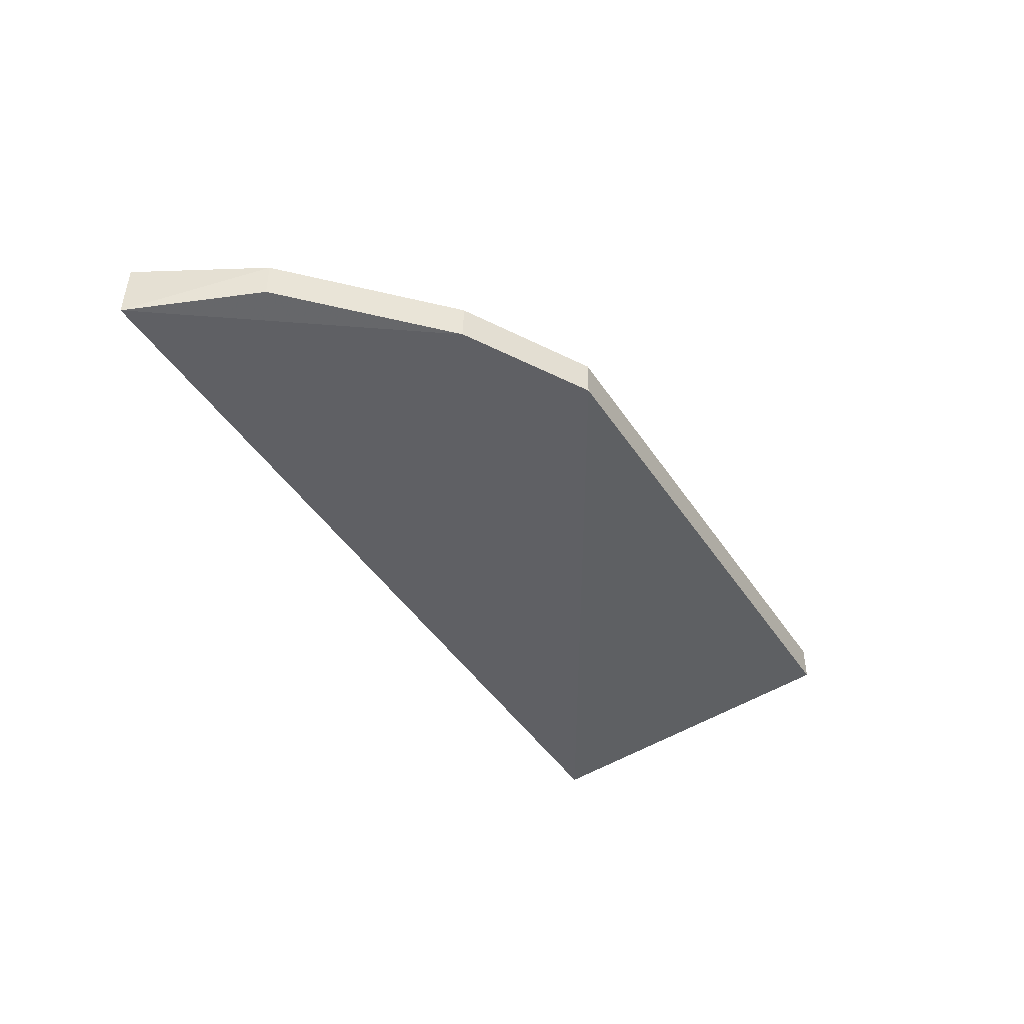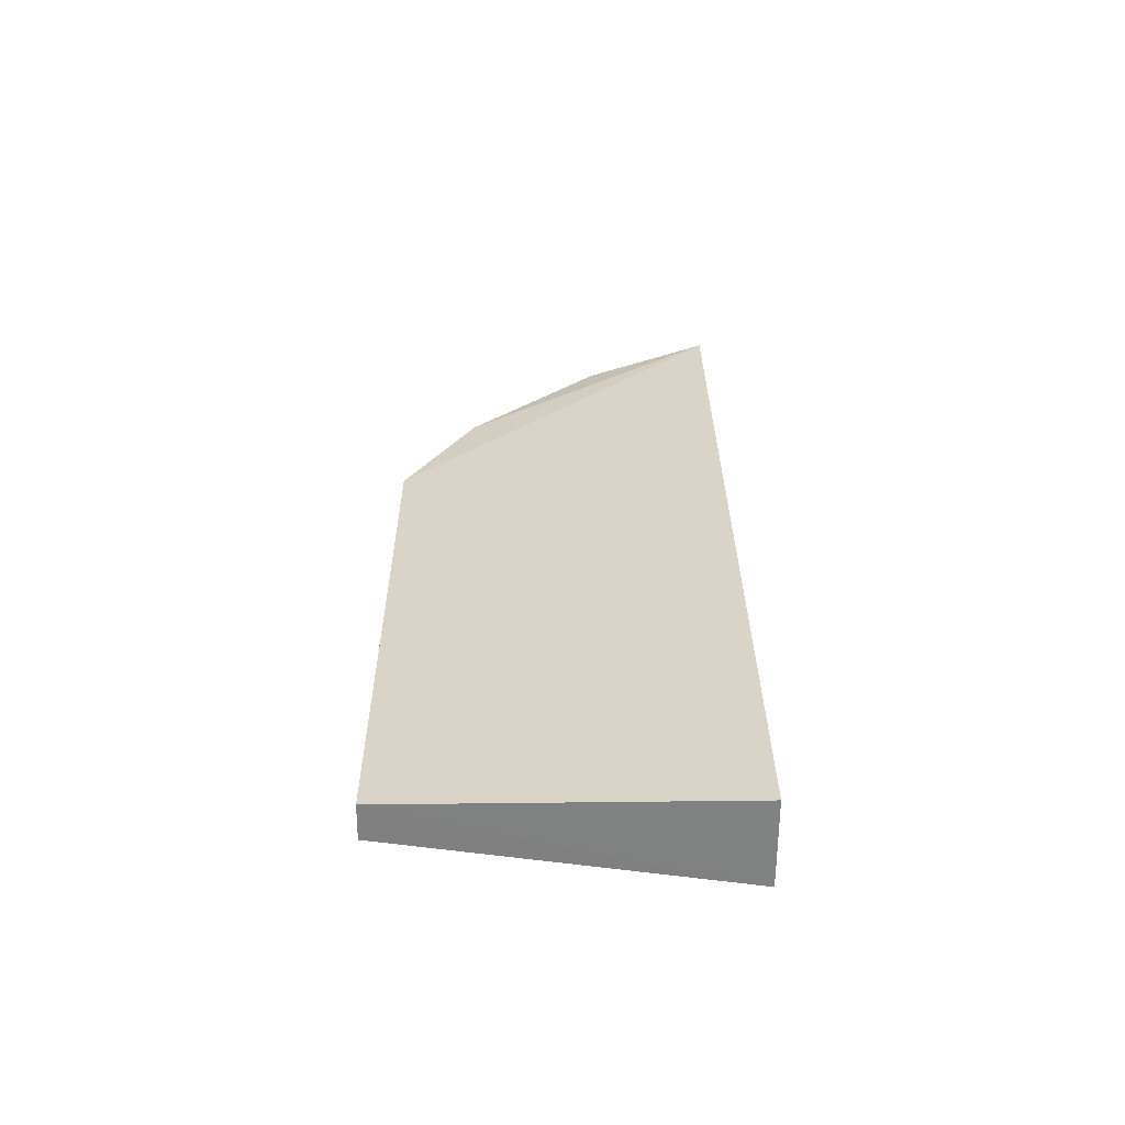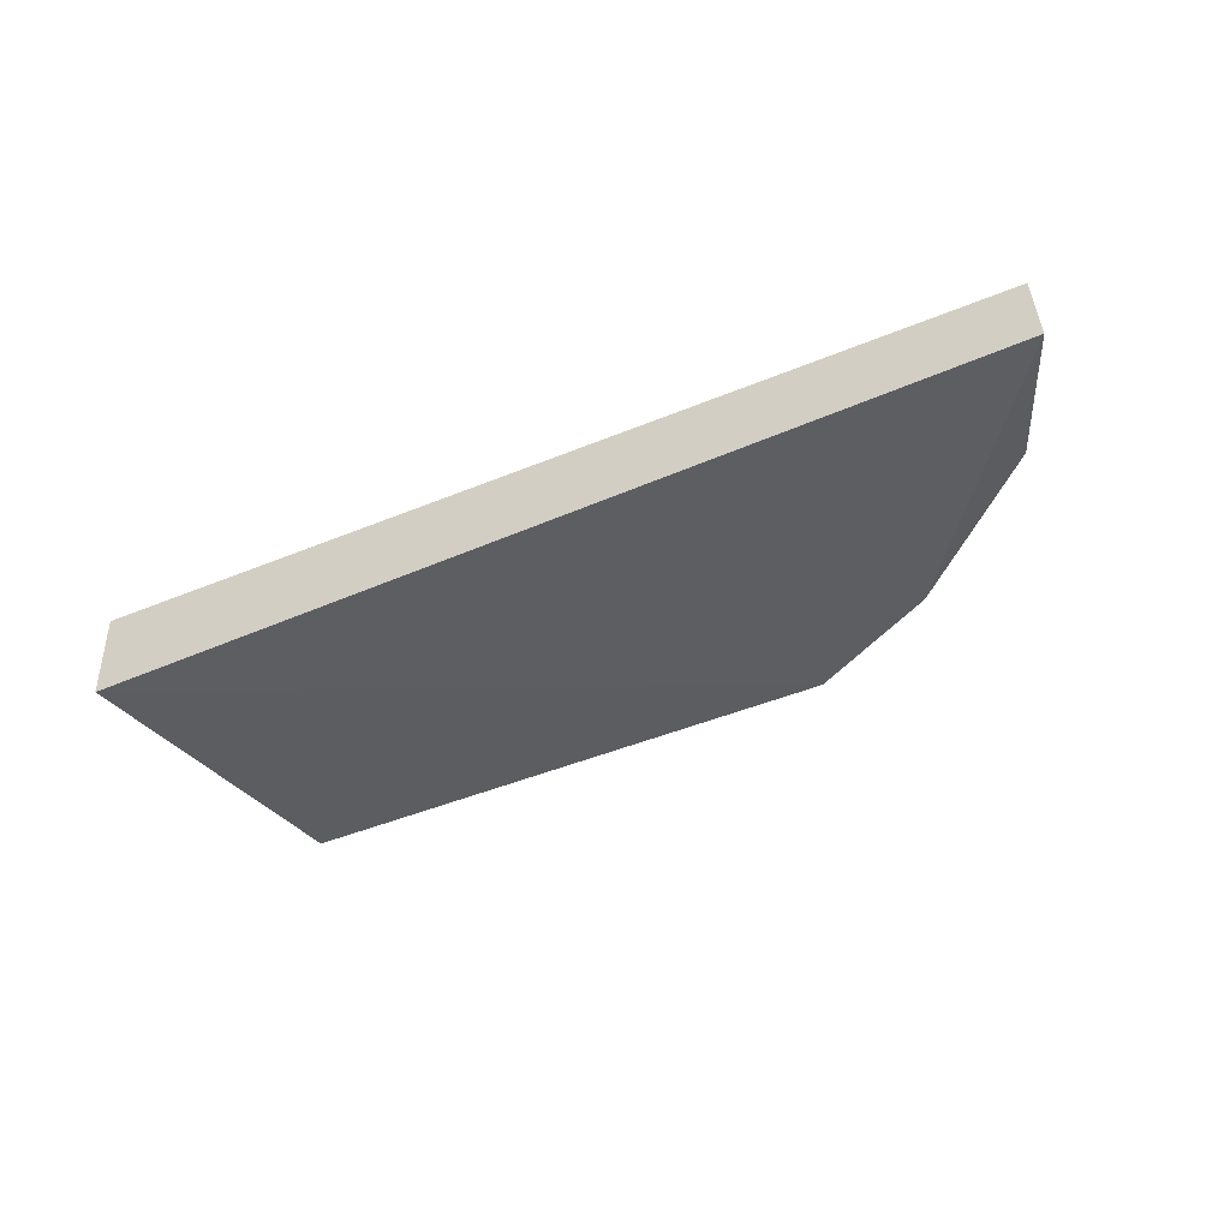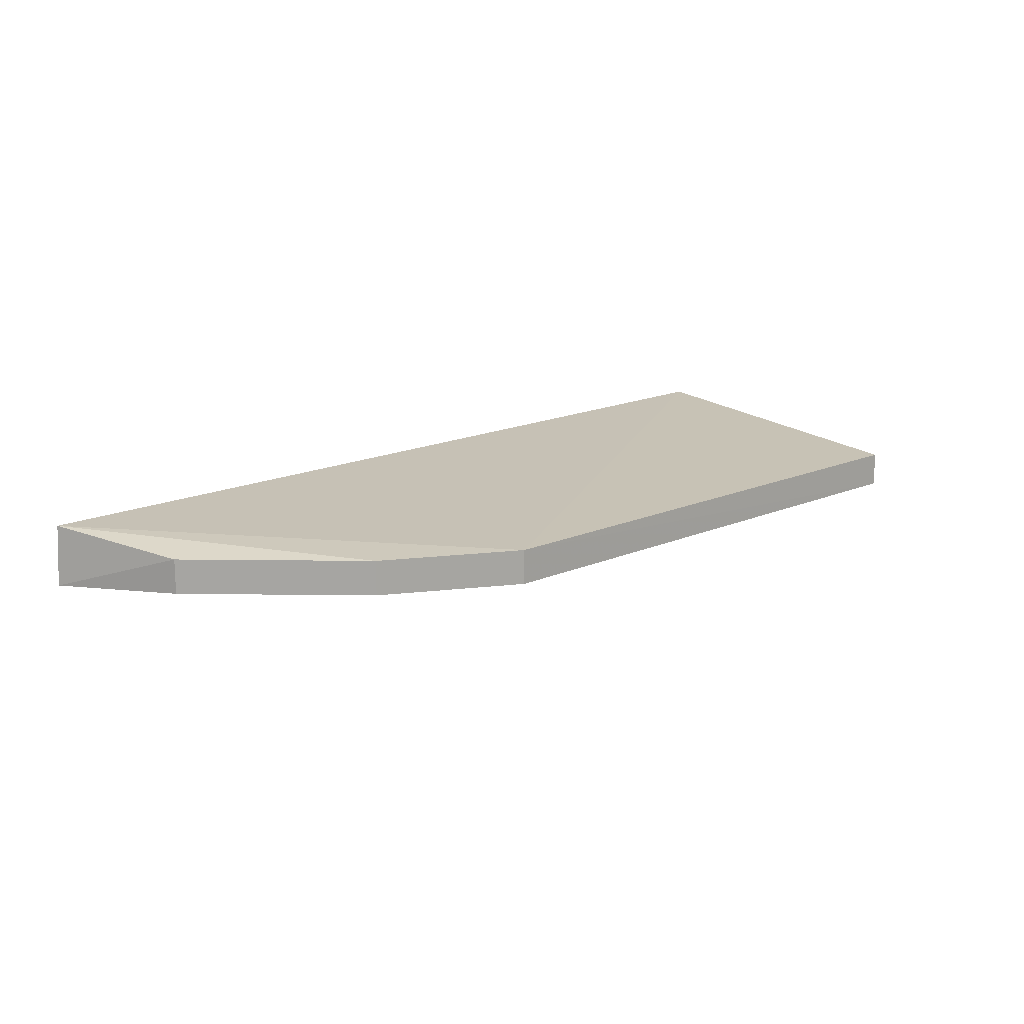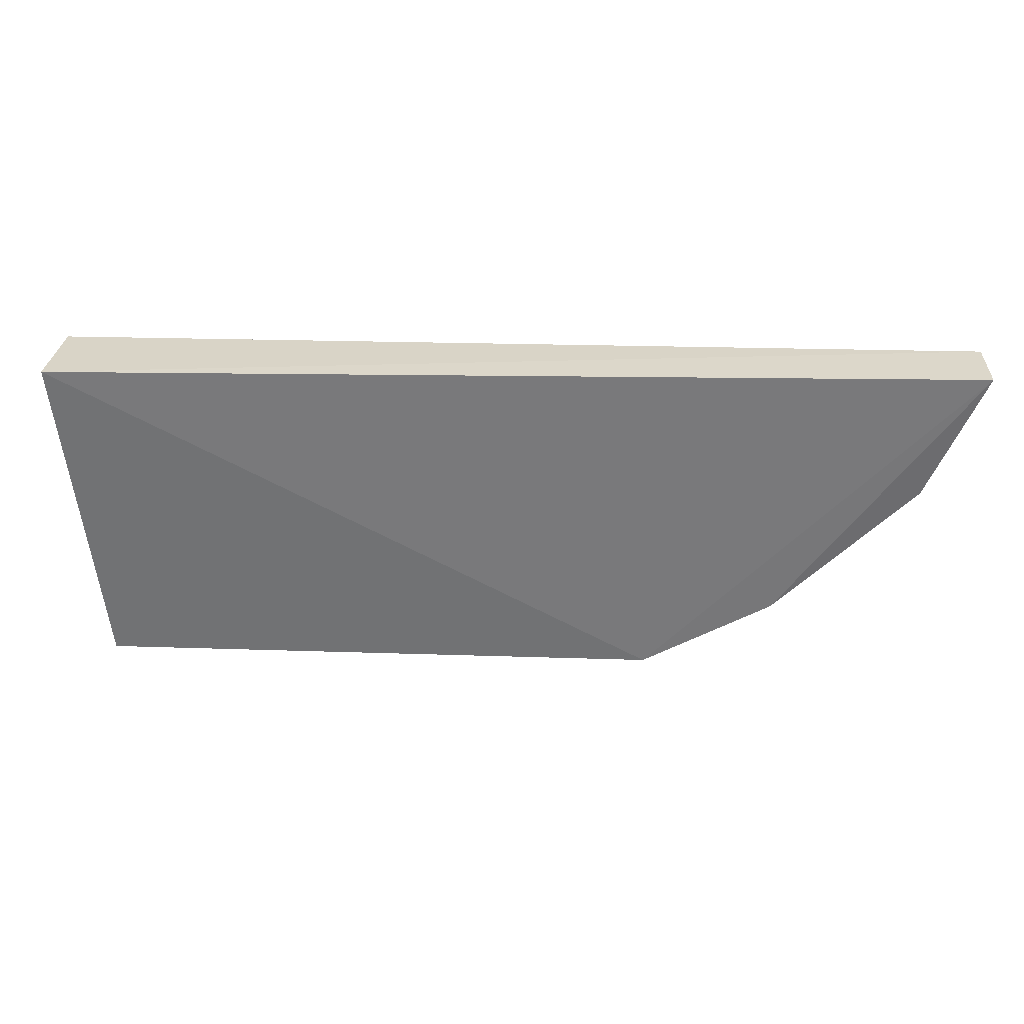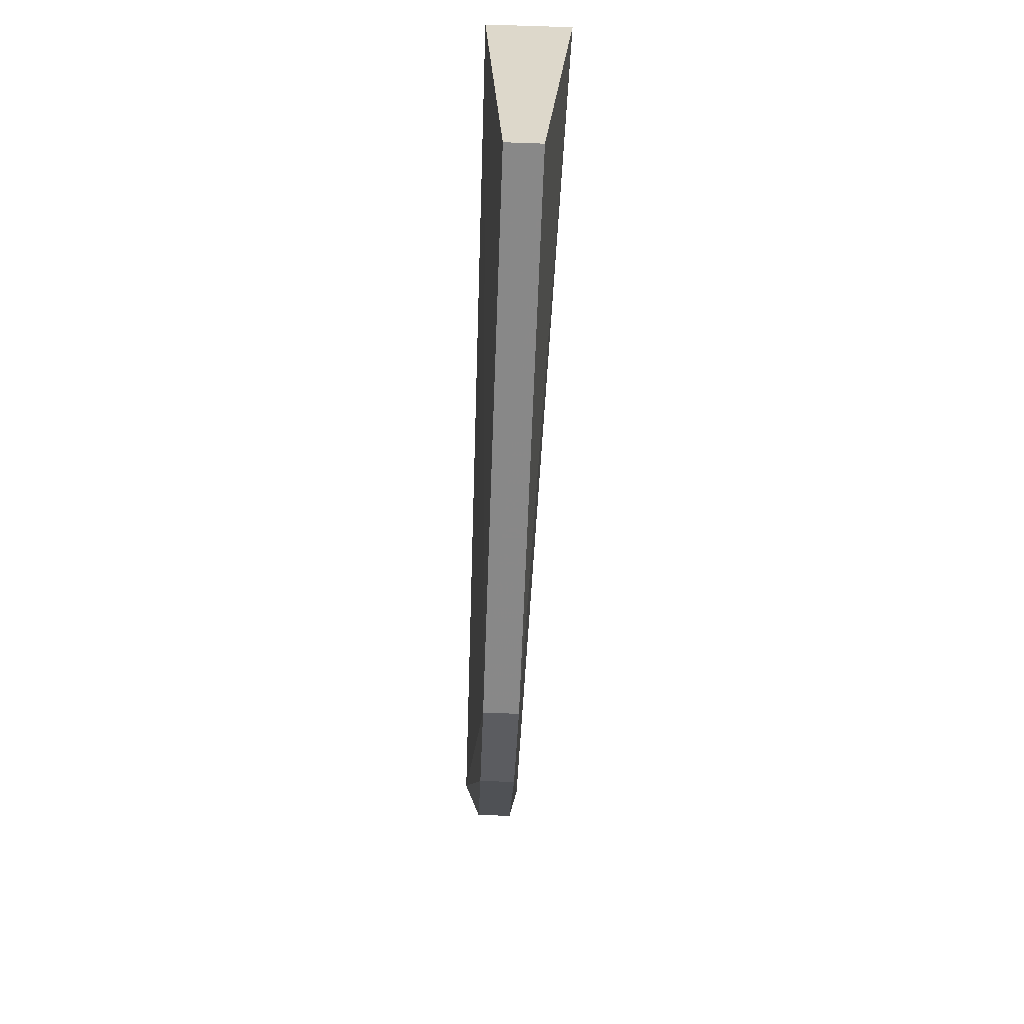
<metadata>
{"format":"obj","ext":"obj","renderer":"f3d","projection":"perspective","resolution":1024,"background":"white","views":[{"elev":-41.1,"azim":-61.5,"up":"+Z"},{"elev":29.7,"azim":88.2,"up":"+Z"},{"elev":-41.2,"azim":-154.1,"up":"+Z"},{"elev":16.1,"azim":-43.6,"up":"+Z"},{"elev":28.6,"azim":-174.8,"up":"+Y"},{"elev":-64.5,"azim":87.9,"up":"+Y"}]}
</metadata>
<code>
v 0.05091 -0.1208 0.2518
v 0.05093 -0.1209 0.2451
v 0.05698 -0.05698 0.2391
v -0.1166 -0.05278 0.2547
v -0.0567 -0.1179 0.2517
v 0.05685 -0.05685 0.2556
v -0.08099 -0.104 0.2451
v -0.0567 -0.1179 0.2451
v -0.1072 -0.07786 0.2517
v -0.1175 -0.05323 0.2431
v -0.08099 -0.104 0.2517
v -0.1072 -0.07786 0.2451
f 1 2 3
f 5 2 1
f 6 1 3
f 6 3 4
f 6 5 1
f 6 4 5
f 8 3 2
f 8 2 5
f 8 5 7
f 10 4 3
f 10 8 7
f 10 3 8
f 10 9 4
f 11 9 7
f 11 7 5
f 11 5 4
f 11 4 9
f 12 10 7
f 12 7 9
f 12 9 10

</code>
